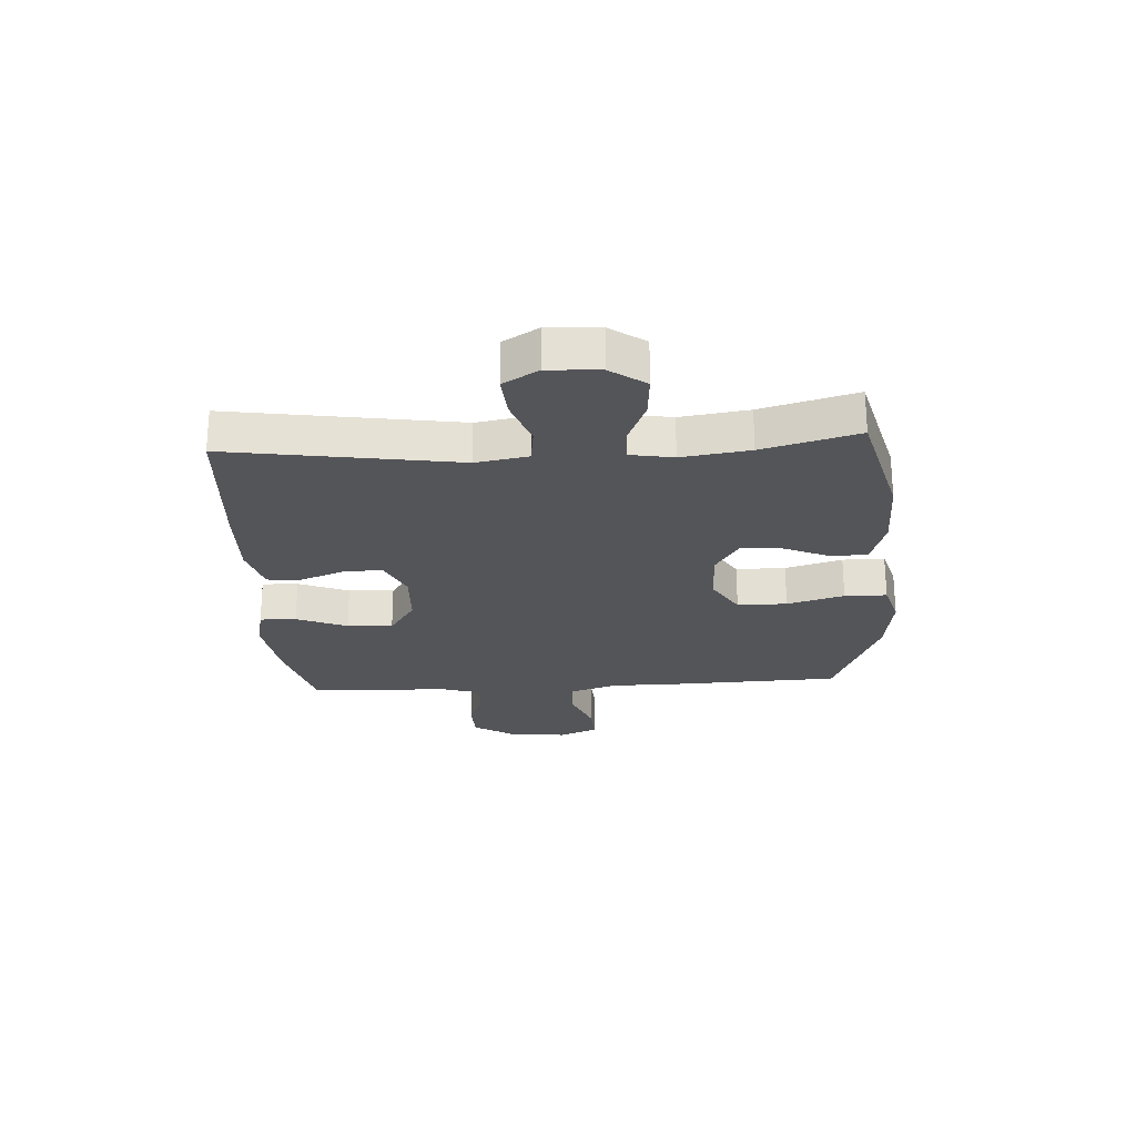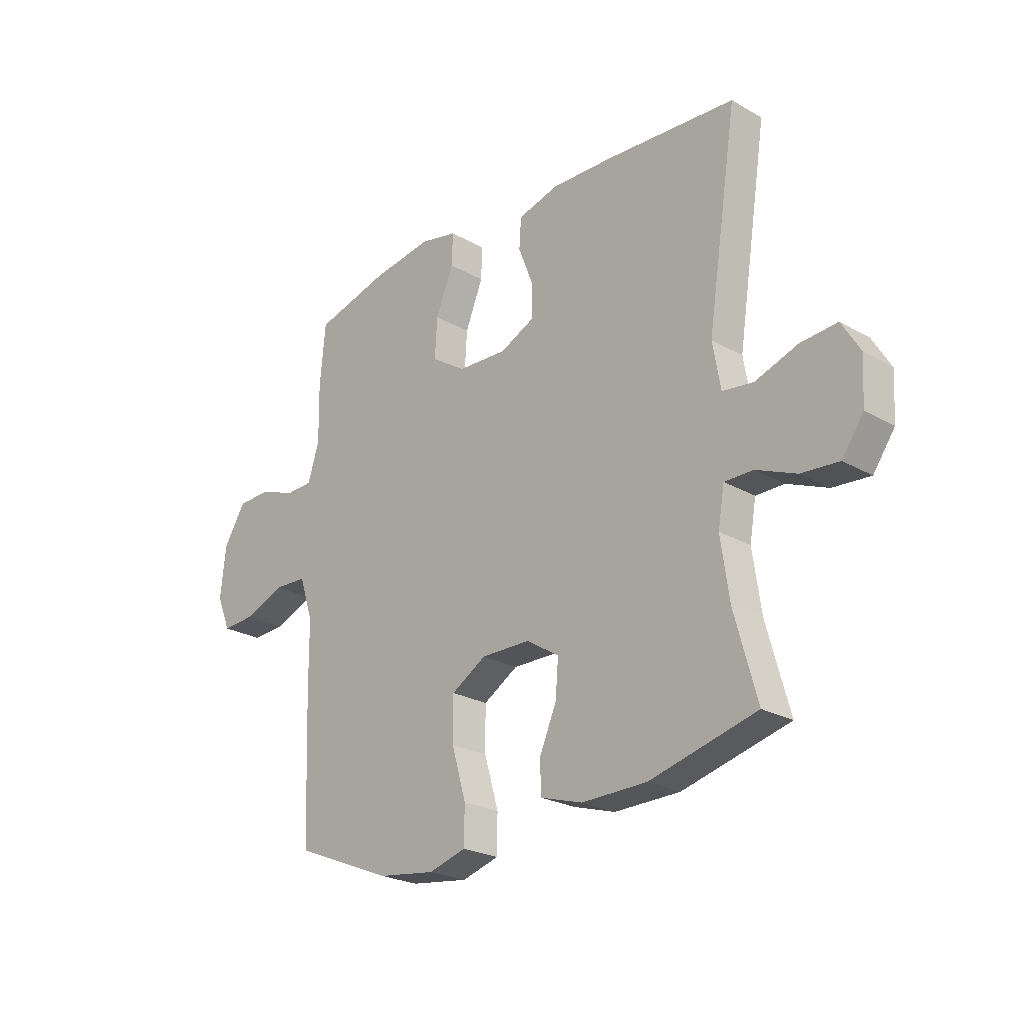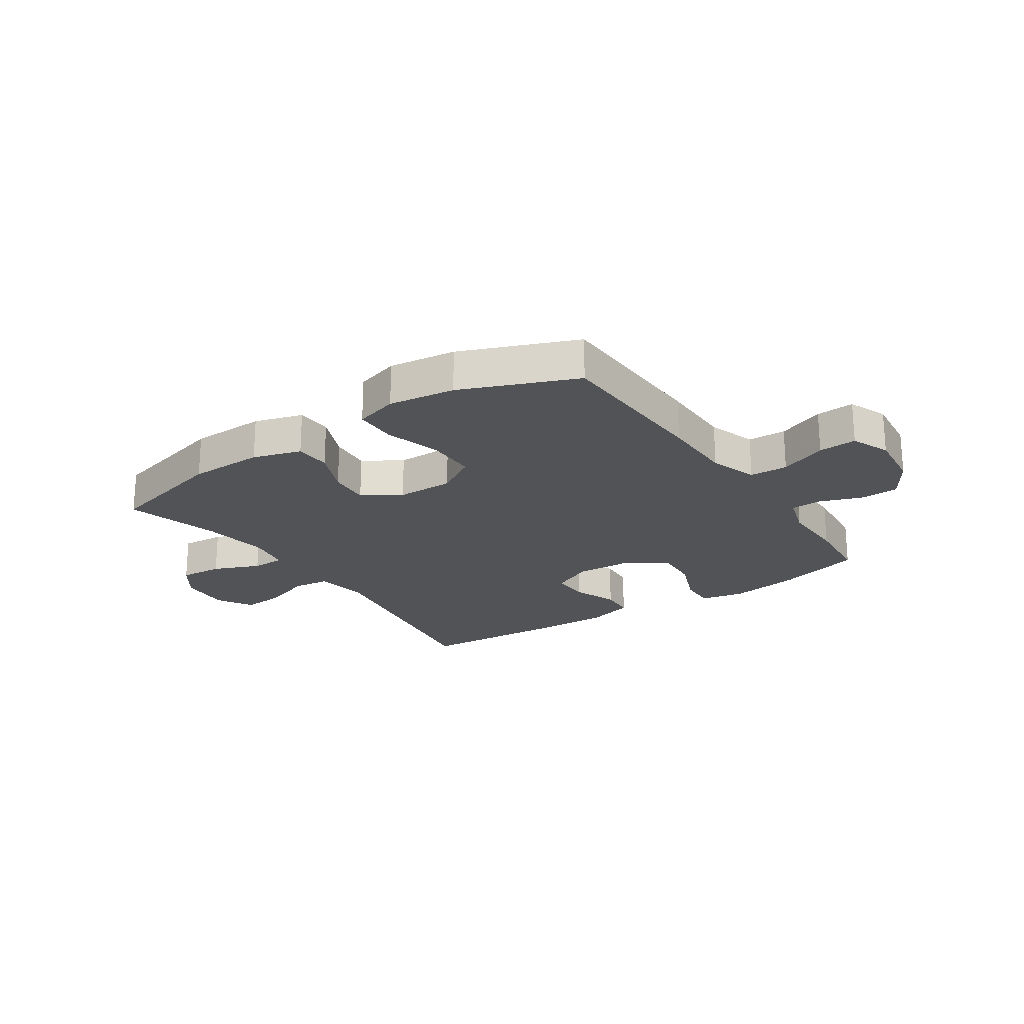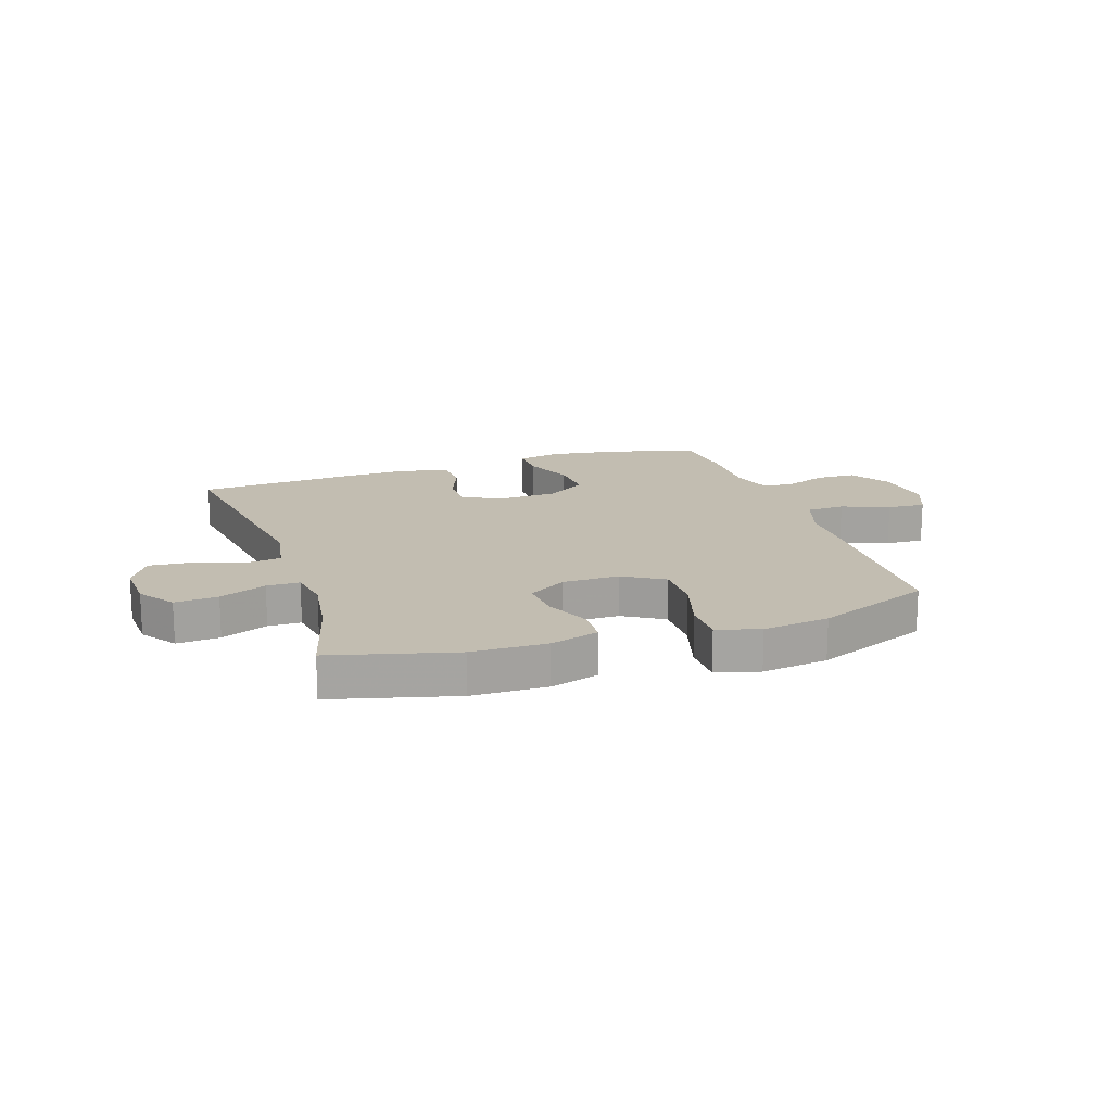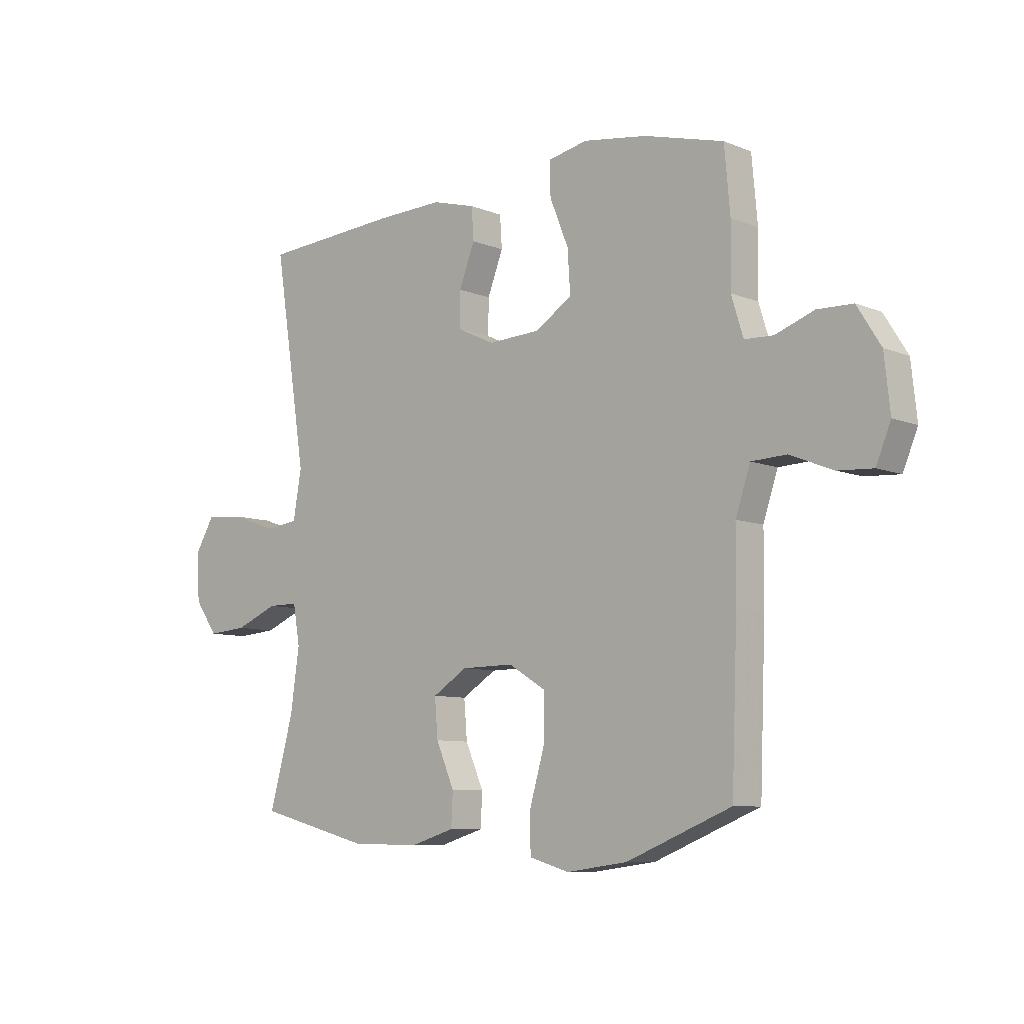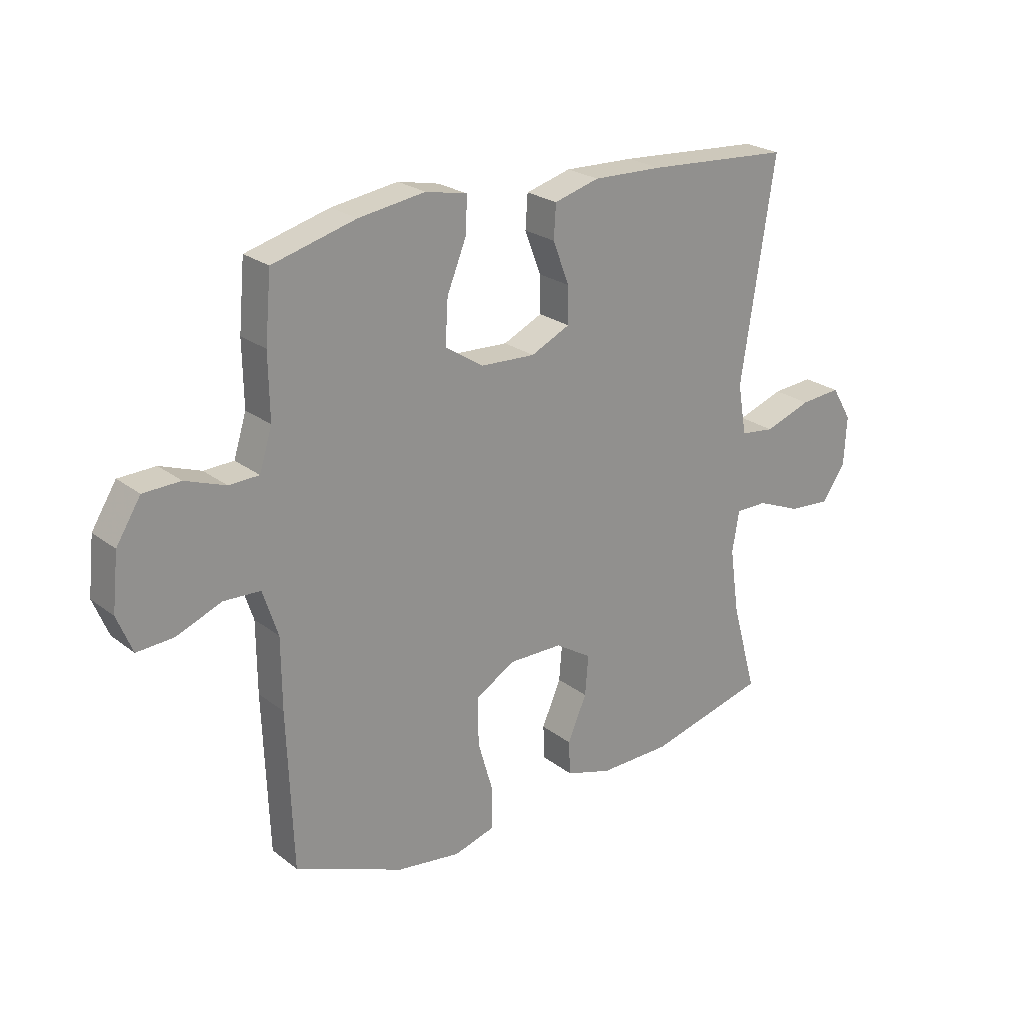
<metadata>
{"format":"obj","ext":"obj","renderer":"f3d","projection":"perspective","resolution":1024,"background":"white","views":[{"elev":-24.6,"azim":93.4,"up":"+Y"},{"elev":-24.0,"azim":46.5,"up":"+Z"},{"elev":-22.1,"azim":-146.0,"up":"+Y"},{"elev":16.9,"azim":161.7,"up":"+Y"},{"elev":-8.2,"azim":-137.8,"up":"+Z"},{"elev":23.8,"azim":-38.5,"up":"+Z"}]}
</metadata>
<code>
v 0.5 0.07 0.5
v 0.438 0.07 0.1
v 0.454 0.07 0.008
v 0.517 0.07 0
v 0.603 0.07 0.03
v 0.678 0.07 0.036
v 0.715 0.07 -0.026
v 0.71 0.07 -0.117
v 0.666 0.07 -0.179
v 0.59 0.07 -0.173
v 0.508 0.07 -0.139
v 0.45 0.07 -0.139
v 0.437 0.07 -0.214
v 0.454 0.07 -0.333
v 0.5 0.07 -0.5
v 0.283 0.07 -0.556
v 0.151 0.07 -0.558
v 0.066 0.07 -0.532
v 0.063 0.07 -0.469
v 0.098 0.07 -0.388
v 0.104 0.07 -0.315
v 0.037 0.07 -0.273
v -0.063 0.07 -0.272
v -0.134 0.07 -0.315
v -0.134 0.07 -0.402
v -0.105 0.07 -0.502
v -0.106 0.07 -0.576
v -0.182 0.07 -0.598
v -0.299 0.07 -0.582
v -0.5 0.07 -0.5
v -0.511 0.07 -0.211
v -0.512 0.07 -0.081
v -0.54 0.07 0.003
v -0.607 0.07 0.006
v -0.69 0.07 -0.027
v -0.757 0.07 -0.031
v -0.785 0.07 0.037
v -0.774 0.07 0.139
v -0.729 0.07 0.211
v -0.661 0.07 0.213
v -0.587 0.07 0.186
v -0.532 0.07 0.188
v -0.509 0.07 0.262
v -0.511 0.07 0.378
v -0.5 0.07 0.5
v -0.347 0.07 0.541
v -0.225 0.07 0.559
v -0.149 0.07 0.543
v -0.151 0.07 0.479
v -0.187 0.07 0.39
v -0.192 0.07 0.31
v -0.122 0.07 0.264
v -0.021 0.07 0.259
v 0.051 0.07 0.293
v 0.05 0.07 0.36
v 0.02 0.07 0.438
v 0.024 0.07 0.499
v 0.107 0.07 0.522
v 0.235 0.07 0.518
v 0.5 0 0.5
v 0.438 0 0.1
v 0.454 0 0.008
v 0.517 0 0
v 0.603 0 0.03
v 0.678 0 0.036
v 0.715 0 -0.026
v 0.71 0 -0.117
v 0.666 0 -0.179
v 0.59 0 -0.173
v 0.508 0 -0.139
v 0.45 0 -0.139
v 0.437 0 -0.214
v 0.454 0 -0.333
v 0.5 0 -0.5
v 0.283 0 -0.556
v 0.151 0 -0.558
v 0.066 0 -0.532
v 0.063 0 -0.469
v 0.098 0 -0.388
v 0.104 0 -0.315
v 0.037 0 -0.273
v -0.063 0 -0.272
v -0.134 0 -0.315
v -0.134 0 -0.402
v -0.105 0 -0.502
v -0.106 0 -0.576
v -0.182 0 -0.598
v -0.299 0 -0.582
v -0.5 0 -0.5
v -0.511 0 -0.211
v -0.512 0 -0.081
v -0.54 0 0.003
v -0.607 0 0.006
v -0.69 0 -0.027
v -0.757 0 -0.031
v -0.785 0 0.037
v -0.774 0 0.139
v -0.729 0 0.211
v -0.661 0 0.213
v -0.587 0 0.186
v -0.532 0 0.188
v -0.509 0 0.262
v -0.511 0 0.378
v -0.5 0 0.5
v -0.347 0 0.541
v -0.225 0 0.559
v -0.149 0 0.543
v -0.151 0 0.479
v -0.187 0 0.39
v -0.192 0 0.31
v -0.122 0 0.264
v -0.021 0 0.259
v 0.051 0 0.293
v 0.05 0 0.36
v 0.02 0 0.438
v 0.024 0 0.499
v 0.107 0 0.522
v 0.235 0 0.518
f 58 59 1 2
f 55 56 57 58
f 54 55 58 2
f 53 54 2 3
f 52 53 3
f 47 48 49 50
f 47 50 51
f 46 47 51
f 43 44 45 46
f 42 43 46 51
f 38 39 40 41
f 38 41 42
f 37 38 42
f 34 35 36 37
f 33 34 37 42
f 32 33 42 51
f 25 26 27 28
f 24 25 28 29
f 17 18 19 20
f 17 20 21
f 14 15 16 17
f 13 14 17 21
f 12 13 21 22
f 8 9 10 11
f 8 11 12
f 7 8 12
f 4 5 6 7
f 3 4 7 12
f 52 3 12 22
f 24 29 30 31
f 23 24 31 32
f 32 51 52
f 22 23 32 52
f 61 60 118 117
f 117 116 115 114
f 61 117 114 113
f 62 61 113 112
f 62 112 111
f 109 108 107 106
f 110 109 106
f 110 106 105
f 105 104 103 102
f 110 105 102 101
f 100 99 98 97
f 101 100 97
f 101 97 96
f 96 95 94 93
f 101 96 93 92
f 110 101 92 91
f 87 86 85 84
f 88 87 84 83
f 79 78 77 76
f 80 79 76
f 76 75 74 73
f 80 76 73 72
f 81 80 72 71
f 70 69 68 67
f 71 70 67
f 71 67 66
f 66 65 64 63
f 71 66 63 62
f 81 71 62 111
f 90 89 88 83
f 91 90 83 82
f 111 110 91
f 111 91 82 81
f 1 60 61 2
f 2 61 62 3
f 3 62 63 4
f 4 63 64 5
f 5 64 65 6
f 6 65 66 7
f 7 66 67 8
f 8 67 68 9
f 9 68 69 10
f 10 69 70 11
f 11 70 71 12
f 12 71 72 13
f 13 72 73 14
f 14 73 74 15
f 15 74 75 16
f 16 75 76 17
f 17 76 77 18
f 18 77 78 19
f 19 78 79 20
f 20 79 80 21
f 21 80 81 22
f 22 81 82 23
f 23 82 83 24
f 24 83 84 25
f 25 84 85 26
f 26 85 86 27
f 27 86 87 28
f 28 87 88 29
f 29 88 89 30
f 30 89 90 31
f 31 90 91 32
f 32 91 92 33
f 33 92 93 34
f 34 93 94 35
f 35 94 95 36
f 36 95 96 37
f 37 96 97 38
f 38 97 98 39
f 39 98 99 40
f 40 99 100 41
f 41 100 101 42
f 42 101 102 43
f 43 102 103 44
f 44 103 104 45
f 45 104 105 46
f 46 105 106 47
f 47 106 107 48
f 48 107 108 49
f 49 108 109 50
f 50 109 110 51
f 51 110 111 52
f 52 111 112 53
f 53 112 113 54
f 54 113 114 55
f 55 114 115 56
f 56 115 116 57
f 57 116 117 58
f 58 117 118 59
f 59 118 60 1

</code>
